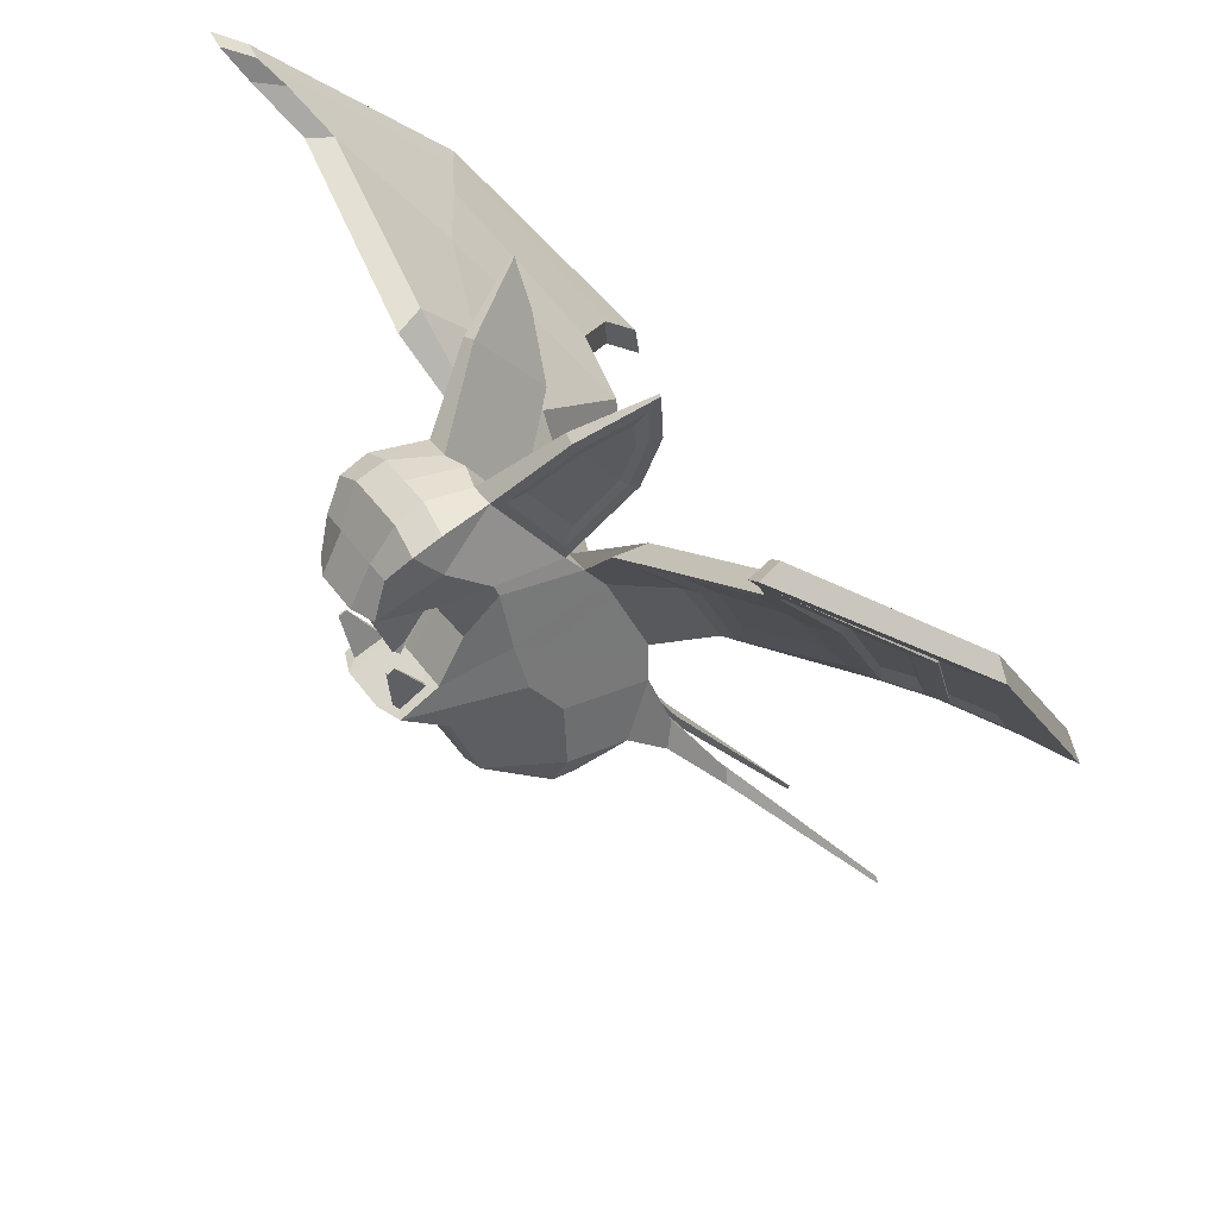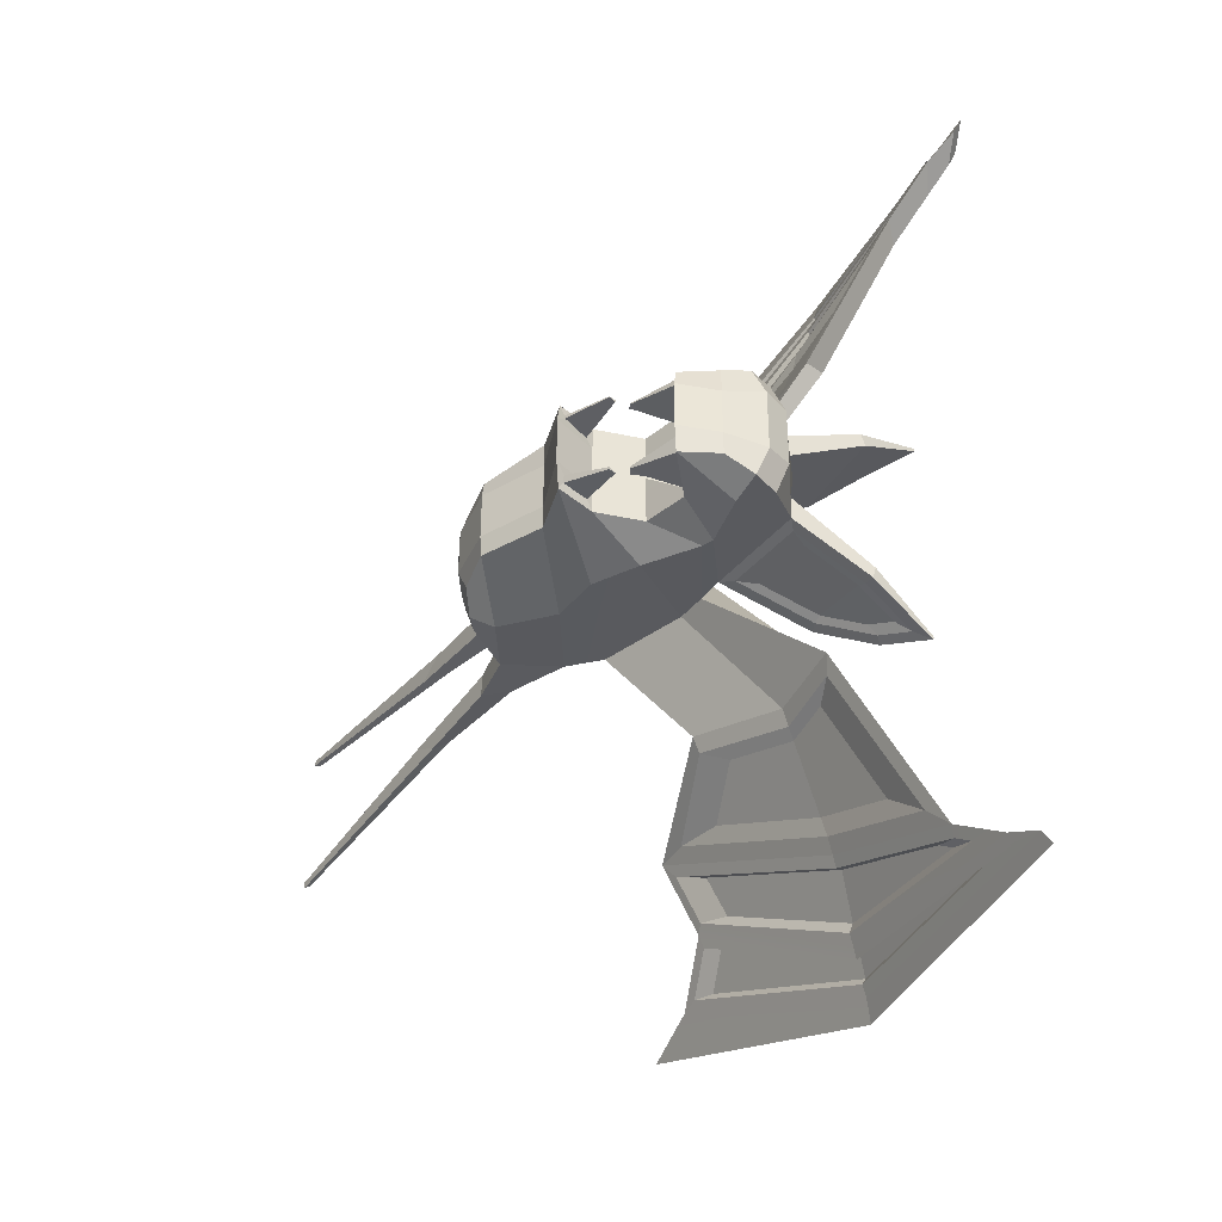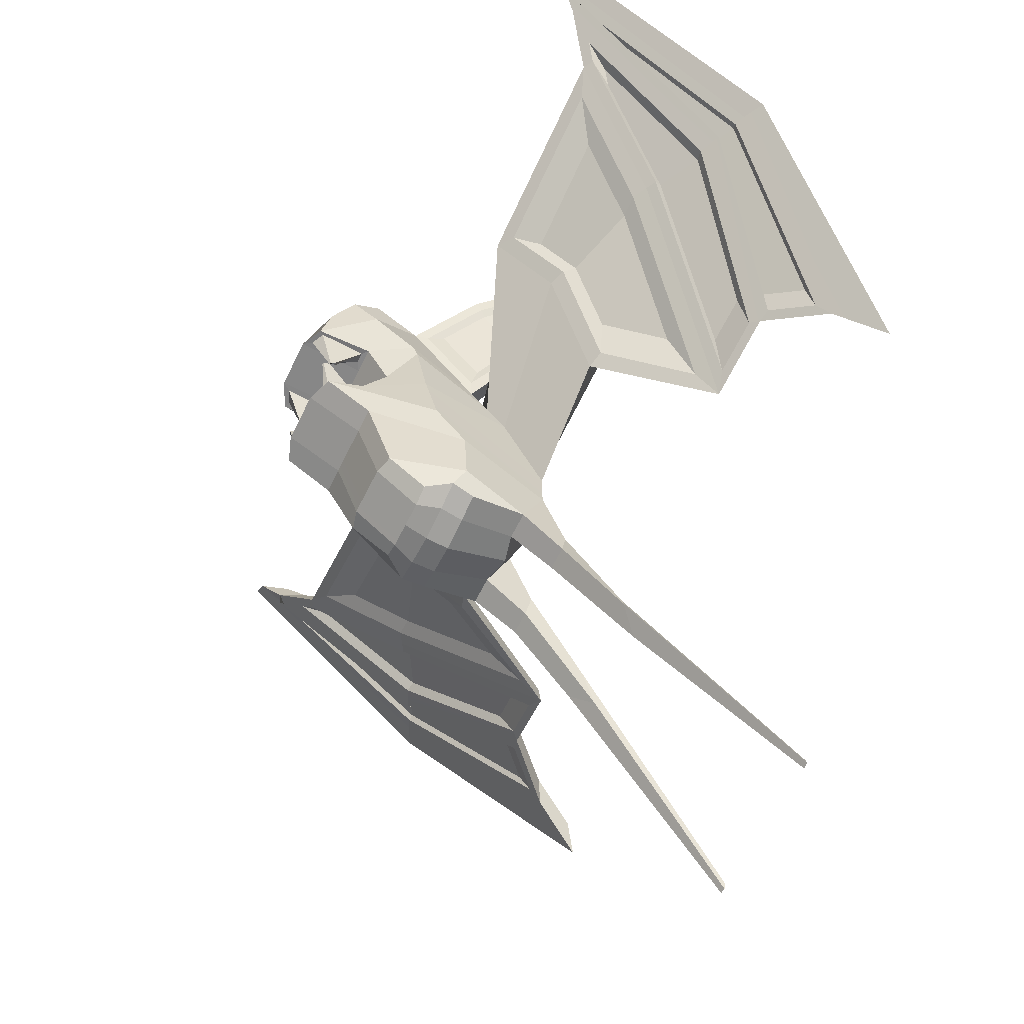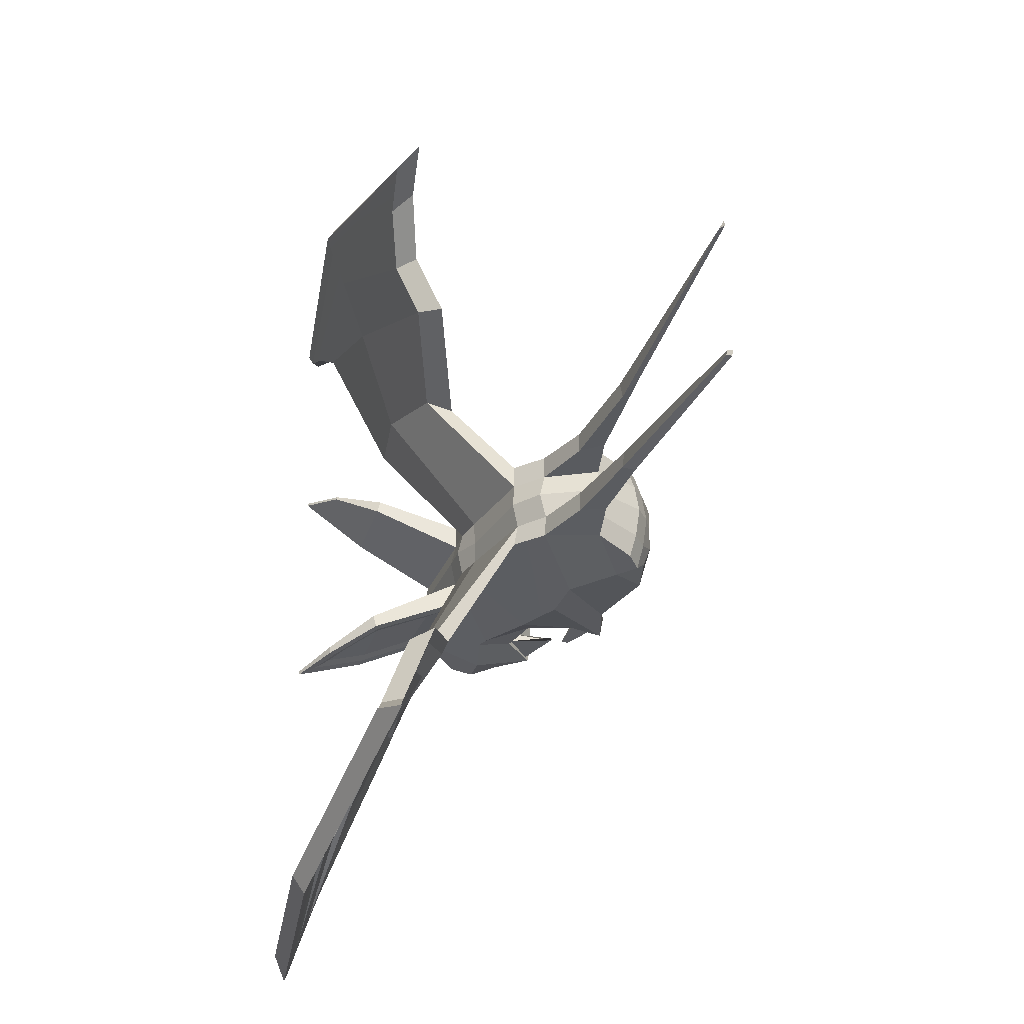
<metadata>
{"format":"obj","ext":"obj","renderer":"f3d","projection":"perspective","resolution":1024,"background":"white","views":[{"elev":39.3,"azim":149.2,"up":"+Y"},{"elev":-40.2,"azim":104.7,"up":"+Z"},{"elev":-60.7,"azim":154.3,"up":"+Y"},{"elev":-31.4,"azim":-59.5,"up":"+Z"}]}
</metadata>
<code>
o Plane.016
v 0.04441 6.46 -0.7553
v 0.5952 6.152 -0.7539
v -1.086 6.143 -1.016
v -0.881 6.88 -1.015
v -0.09168 5.742 -0.7555
v -1.574 5.563 -1.017
v -0.533 4.749 -0.6589
v -1.618 4.632 -1.017
v -1.113 4.359 -0.6451
v -1.459 4.313 -0.9036
v -0.7468 8.987 -0.7572
v 0.002964 8.933 -0.962
v 0.4004 8.752 -0.946
v 0.03419 8.4 -1.013
v -1.802 4.144 -0.4826
v -1.806 4.266 -0.8533
v -1.456 4.19 -0.5074
v 0.6916 8.398 -0.3743
v 0.6924 8.397 -0.7546
v 0.3915 8.945 -0.5059
v -0.6295 7.944 -1.014
v 0.8336 7.798 -0.71
v 0.02397 7.712 -0.7563
v -0.702 7.777 -1.014
v -2.355 7.096 -0.7569
v -2.045 7.453 -0.7615
v -2.99 5.834 -0.7625
v -2.995 5.238 -0.7625
v -2.635 4.398 -0.83
v 0.9879 7.821 -0.3745
v -0.324 7.108 -0.3762
v -0.3232 7.108 -0.7563
v 0.02332 7.712 -0.3766
v -0.006059 9.126 -0.4788
v -0.7475 8.987 -0.3774
v -2.636 4.398 -0.4153
v -3.282 3.924 -0.4409
v -3.281 3.924 -0.7995
v -0.4574 4.752 -0.3759
v -0.09269 5.742 -0.3751
v -1.31 9.245 -2.667
v -1.701 9.399 -2.817
v -2.043 7.451 -0.38
v -1.109 4.237 -0.3777
v 0.5298 6.197 -0.6128
v 0.686 6.866 -0.6622
v 0.6978 6.872 -0.6371
v 0.5754 6.22 -0.5155
v 0.1044 7.713 -0.517
v 0.4863 7.1 -0.6412
v 0.5644 7.116 -0.5682
v 0.862 7.808 -0.4666
v -2.929 5.802 -0.3861
v -2.982 5.223 -0.4034
v 0.7288 6.157 -0.3732
v -3.074 7.059 -2.307
v -2.21 8.473 -2.753
v -1.769 7.757 -0.7598
v -2.136 7.484 0.00023
v -2.267 7.047 -0.3724
v -2.289 7.041 -0.01967
v -0.09166 5.743 0.002833
v 0.7298 6.158 0.003742
v 0.3914 8.945 0.002955
v -0.006105 9.127 0.002501
v -3.026 5.837 -0.001872
v -3.089 5.272 -0.0007
v -1.108 4.237 0.001537
v -0.4562 4.753 0.002405
v -2.733 4.394 -0.000329
v -1.798 4.066 0.000677
v 0.02364 7.713 0.002071
v 0.9883 7.822 0.003176
v 0.04362 6.46 -0.3752
v 0.04444 6.461 0.002728
v -1.451 4.112 0.001099
v -0.8409 9.021 0.001594
v -1.77 7.758 -0.3793
v -1.864 7.791 0.000572
v -0.3234 7.109 0.002171
v 0.692 8.398 0.003159
v -1.595 9.942 -1.124
v -2.574 8.928 -1.071
v -1.559 9.902 -1.316
v -2.5 10.52 -1.767
v -2.509 10.53 -1.72
v -2.538 8.887 -1.263
v -2.395 10.26 -1.654
v -2.294 10.04 -1.517
v -2.361 9.672 -1.441
v -2.483 9.78 -1.555
v -2.639 9.777 -1.601
v -2.655 9.771 -1.496
v -2.289 9.038 -1.198
v -2.389 8.949 -1.237
v -0.9427 8.97 -0.8116
v -1.728 8 -0.8239
v -1.665 9.782 -1.311
v -1.803 8.324 -0.8868
v -1.737 9.673 -1.255
v -1.193 9.06 -0.8772
v -3.371 4.353 -0.4116
v -4.253 3.065 -0.5361
v -4.48 2.575 -0.626
v -3.371 4.353 -0.7408
v -4.247 3.111 -0.802
v -6.679 0.1432 -1.199
v -6.681 0.1284 -1.114
v -4.198 2.908 -0.8853
v -6.672 0.0537 -1.23
v -6.674 0.03761 -1.137
v -1.466 10.61 -5.526
v -1.828 10.61 -5.35
v -2.805 8.869 -4.481
v -2.809 8.793 -4.163
v -3.969 7.161 -3.197
v -4.462 6.545 -3.101
v -3.287 7.447 -2.492
v -2.514 8.711 -2.894
v -1.423 11.23 -5.851
v -3.645 9.161 -5.541
v -3.123 9.063 -4.608
v -4.845 6.659 -3.199
v -4.842 6.183 -3.106
v -1.475 9.205 -2.917
v -1.888 9.033 -3.068
v -1.968 9.792 -4.643
v -1.604 10.29 -5.165
v -3.908 9.239 -6.073
v -5.661 6.73 -4.877
v -4.953 7.082 -4.237
v -1.006 11.3 -6.091
v -0.676 11.72 -6.36
v -1.13 11.61 -6.09
v -4.962 6.656 -4.274
v -5.745 6.253 -4.993
v -6.487 5.66 -5.288
v -3.97 9.088 -6.648
v -3.799 9.076 -6.344
v -1.112 11.73 -6.283
v -4.066 9.257 -6.341
v -6.326 6.207 -5.142
v -0.6543 11.84 -6.578
v -2.31 8.526 -2.991
v -3.142 7.133 -2.556
v -2.934 8.901 -4.692
v -3.052 7.572 -2.821
v -2.465 8.555 -3.12
v -1.554 10.62 -5.677
v -3.023 8.923 -4.843
v -4.762 6.396 -3.392
v -1.403 10.84 -5.862
v -3.433 8.975 -5.585
v -3.51 8.997 -5.746
v -4.844 6.71 -4.157
v -4.56 6.87 -3.618
v -3.124 8.977 -4.809
v -1.781 10.57 -5.655
v -3.464 9.02 -5.425
v -1.907 10.38 -5.501
v -4.632 7.136 -4.247
v -1.076 11.32 -6.249
v -3.584 9.019 -5.902
v -5.003 6.715 -4.462
v -3.733 9.045 -6.184
v -1.142 11.24 -6.195
v -5.526 6.448 -4.941
v -5.356 6.748 -4.986
v -4.883 6.988 -4.556
v -3.609 9.067 -5.847
v -1.35 11.14 -6.161
v -3.743 9.091 -6.102
v -1.408 11.06 -6.113
v 0.1517 6.42 -0.6151
v 0.1409 6.399 -0.5152
v 0.5882 6.924 -0.6628
v 0.5854 6.918 -0.637
v 0.09737 7.719 -0.6649
v 0.7716 7.807 -0.6637
v 0.4812 7.106 -0.5899
v 0.5546 7.116 -0.5897
v 0.04614 6.462 0.7613
v -0.8801 6.882 1.019
v -1.085 6.145 1.019
v 0.597 6.154 0.7613
v -1.573 5.565 1.019
v -0.08962 5.744 0.7613
v -1.616 4.634 1.019
v -0.5304 4.75 0.6636
v -1.457 4.314 0.9058
v -1.111 4.36 0.6482
v -0.7465 8.988 0.7613
v 0.03429 8.402 1.019
v 0.4005 8.753 0.9526
v 0.002905 8.935 0.9676
v -1.799 4.145 0.4839
v -1.453 4.192 0.5095
v -1.804 4.267 0.8546
v 0.6931 8.399 0.3808
v 0.3925 8.946 0.5121
v 0.6931 8.399 0.7613
v -0.6297 7.946 1.019
v 0.02467 7.713 0.7613
v 0.815 7.816 0.7613
v -0.7021 7.779 1.019
v -2.042 7.451 0.7613
v -2.356 7.097 0.7607
v -2.989 5.834 0.7613
v -2.994 5.238 0.7613
v -2.633 4.398 0.8295
v 0.9894 7.823 0.3808
v -0.3219 7.11 0.3808
v 0.02467 7.713 0.3808
v -0.3219 7.11 0.7613
v -0.005081 9.128 0.4839
v -0.7465 8.988 0.3808
v -2.633 4.398 0.4149
v -3.28 3.924 0.798
v -3.28 3.924 0.4394
v -0.454 4.754 0.3808
v -0.08962 5.744 0.3808
v -2.042 7.451 0.3808
v -1.726 9.403 2.82
v -1.323 9.244 2.673
v -1.106 4.238 0.3808
v 0.5319 6.199 0.6198
v 0.5778 6.222 0.5226
v 0.6996 6.874 0.6442
v 0.6877 6.868 0.6693
v 0.09782 7.724 0.4725
v 0.8632 7.809 0.4725
v 0.5655 7.117 0.5732
v 0.4822 7.108 0.5732
v -2.989 5.834 0.3808
v -2.994 5.238 0.3808
v 0.7316 6.159 0.3808
v -2.238 8.48 2.75
v -3.087 7.06 2.3
v -1.769 7.758 0.7613
v -2.288 7.06 0.3741
v 0.04614 6.462 0.3808
v -1.769 7.758 0.3808
v -2.575 8.928 1.069
v -1.596 9.944 1.126
v -1.561 9.903 1.318
v -2.512 10.53 1.719
v -2.503 10.52 1.766
v -2.54 8.888 1.261
v -2.398 10.26 1.653
v -2.486 9.781 1.553
v -2.363 9.673 1.44
v -2.296 10.04 1.516
v -2.65 9.788 1.552
v -2.642 9.778 1.599
v -2.391 8.95 1.235
v -2.291 9.039 1.198
v -0.9505 8.979 0.8189
v -1.751 8.012 0.8291
v -1.666 9.783 1.312
v -1.803 8.324 0.8879
v -1.193 9.062 0.8801
v -1.739 9.674 1.256
v -3.369 4.353 0.4099
v -4.498 2.593 0.6446
v -4.251 3.065 0.5331
v -3.369 4.353 0.739
v -4.245 3.111 0.799
v -6.679 0.1277 1.107
v -6.648 0.1171 1.17
v -4.196 2.908 0.8824
v -6.672 0.03695 1.131
v -6.67 0.05305 1.223
v -1.868 10.59 5.366
v -1.51 10.6 5.54
v -2.848 8.872 4.471
v -4.477 6.54 3.081
v -3.989 7.158 3.18
v -2.849 8.797 4.153
v -3.302 7.446 2.482
v -2.538 8.713 2.89
v -3.136 9.019 4.618
v -3.675 9.124 5.539
v -1.47 11.22 5.871
v -4.861 6.651 3.176
v -4.855 6.176 3.082
v -1.502 9.211 2.921
v -1.647 10.28 5.174
v -2.01 9.79 4.644
v -1.917 9.039 3.069
v -4.97 7.062 4.214
v -5.681 6.705 4.848
v -3.949 9.208 6.063
v -1.057 11.28 6.111
v -1.179 11.59 6.115
v -0.7681 11.76 6.353
v -4.981 6.64 4.248
v -5.764 6.229 4.962
v -3.847 9.054 6.33
v -4.015 9.057 6.635
v -6.504 5.632 5.252
v -4.109 9.226 6.33
v -1.163 11.71 6.309
v -6.345 6.179 5.109
v -0.7478 11.89 6.572
v -2.337 8.53 2.988
v -3.158 7.133 2.547
v -2.979 8.904 4.68
v -3.074 7.573 2.812
v -2.492 8.559 3.115
v -1.6 10.6 5.689
v -3.068 8.922 4.832
v -4.777 6.388 3.368
v -1.451 10.83 5.877
v -3.485 8.972 5.569
v -3.564 8.994 5.729
v -4.864 6.697 4.131
v -3.168 8.975 4.797
v -4.579 6.862 3.595
v -3.515 9.017 5.409
v -1.829 10.56 5.665
v -1.954 10.37 5.508
v -4.656 7.125 4.224
v -1.126 11.3 6.27
v -3.64 9.015 5.885
v -5.023 6.698 4.435
v -3.787 9.034 6.168
v -1.191 11.22 6.215
v -5.546 6.425 4.911
v -4.907 6.972 4.53
v -5.379 6.727 4.957
v -1.399 11.12 6.178
v -3.664 9.063 5.83
v -1.458 11.05 6.129
v -3.8 9.085 6.084
v 0.1537 6.422 0.6211
v 0.1432 6.401 0.5211
v 0.5871 6.92 0.6438
v 0.5899 6.926 0.6696
v 0.09822 7.721 0.6695
v 0.7725 7.809 0.6695
v 0.5556 7.117 0.5946
v 0.5015 7.092 0.5442
f 1 2 3 4
f 2 5 6 3
f 5 7 8 6
f 7 9 10 8
f 11 12 13 14
f 15 16 10 17
f 18 19 13 20
f 21 14 22 23
f 24 4 25 26
f 4 3 27 25
f 3 6 28 27
f 6 8 29 28
f 8 10 16 29
f 14 13 19 22
f 30 22 19 18
f 31 32 23 33
f 34 12 11 35
f 36 37 38 29
f 39 7 5 40
f 26 41 42 43
f 17 10 9 44
f 45 46 47 48
f 49 50 51 52
f 36 29 16 15
f 44 9 7 39
f 53 27 28 54
f 20 13 12 34
f 40 5 2 55
f 27 56 57 25
f 32 1 4 24
f 58 11 14 21
f 59 43 60 61
f 62 40 55 63
f 64 20 34 65
f 66 53 54 67
f 68 44 39 69
f 70 36 15 71
f 72 33 30 73
f 63 55 74 75
f 76 17 44 68
f 61 60 53 66
f 69 39 40 62
f 77 35 78 79
f 67 54 36 70
f 65 34 35 77
f 80 31 33 72
f 73 30 18 81
f 81 18 20 64
f 71 15 17 76
f 35 82 83 78
f 84 85 86 82
f 11 84 82 35
f 78 83 87 58
f 88 89 90 91
f 86 85 92 93
f 83 93 92 87
f 91 90 94 95
f 82 86 93 83
f 96 11 58 97
f 98 84 11 96
f 97 58 87 95
f 91 92 85 88
f 88 85 84 98
f 95 87 92 91
f 99 94 100 101
f 94 90 89 100
f 96 101 100 98
f 98 100 89 88
f 95 94 99 97
f 97 99 101 96
f 102 103 104 37
f 54 102 37 36
f 29 38 105 28
f 28 105 102 54
f 106 107 108 103
f 37 104 109 38
f 105 106 103 102
f 38 109 106 105
f 108 107 110 111
f 109 110 107 106
f 103 108 111 104
f 104 111 110 109
f 75 74 31 80
f 79 78 43 59
f 23 32 24 21
f 78 58 26 43
f 74 1 32 31
f 21 24 26 58
f 41 112 113 42
f 114 115 116 117
f 53 118 56 27
f 25 57 41 26
f 60 119 118 53
f 43 42 119 60
f 113 120 121 122
f 119 122 123 118
f 118 123 124 56
f 125 126 127 128
f 42 113 122 119
f 121 129 130 131
f 132 133 134 120
f 112 132 120 113
f 122 121 131 123
f 123 131 135 124
f 136 137 138 139
f 134 140 141 129
f 131 130 136 135
f 120 134 129 121
f 141 138 137 142
f 140 143 138 141
f 133 143 140 134
f 129 141 142 130
f 130 142 137 136
f 139 138 143 133
f 125 41 57 144
f 144 57 56 145
f 114 146 112 128
f 117 124 146 114
f 145 56 124 117
f 128 112 41 125
f 147 116 115 148
f 148 115 127 126
f 145 147 148 144
f 117 116 147 145
f 128 127 115 114
f 144 148 126 125
f 149 112 146 150
f 150 146 124 151
f 152 132 112 149
f 153 154 132 152
f 155 135 154 153
f 151 124 135 155
f 151 156 157 150
f 152 158 159 153
f 157 159 158 160
f 156 161 159 157
f 153 159 161 155
f 149 160 158 152
f 150 157 160 149
f 155 161 156 151
f 162 132 154 163
f 163 154 135 164
f 165 139 133 166
f 167 136 139 165
f 166 133 132 162
f 164 135 136 167
f 167 168 169 164
f 163 170 171 162
f 170 172 173 171
f 169 168 172 170
f 165 172 168 167
f 164 169 170 163
f 162 171 173 166
f 166 173 172 165
f 45 2 1 174
f 174 1 74 175
f 48 55 2 45
f 175 74 55 48
f 47 46 176 177
f 174 176 46 45
f 48 47 177 175
f 175 177 176 174
f 178 23 22 179
f 49 33 23 178
f 179 22 30 52
f 52 30 33 49
f 50 180 181 51
f 178 180 50 49
f 52 51 181 179
f 179 181 180 178
f 182 183 184 185
f 185 184 186 187
f 187 186 188 189
f 189 188 190 191
f 192 193 194 195
f 196 197 190 198
f 199 200 194 201
f 202 203 204 193
f 205 206 207 183
f 183 207 208 184
f 184 208 209 186
f 186 209 210 188
f 188 210 198 190
f 193 204 201 194
f 211 199 201 204
f 212 213 203 214
f 215 216 192 195
f 217 210 218 219
f 220 221 187 189
f 206 222 223 224
f 197 225 191 190
f 226 227 228 229
f 230 231 232 233
f 217 196 198 210
f 225 220 189 191
f 234 235 209 208
f 200 215 195 194
f 221 236 185 187
f 208 207 237 238
f 214 205 183 182
f 239 202 193 192
f 59 61 240 222
f 62 63 236 221
f 64 65 215 200
f 66 67 235 234
f 68 69 220 225
f 70 71 196 217
f 72 73 211 213
f 63 75 241 236
f 76 68 225 197
f 61 66 234 240
f 69 62 221 220
f 77 79 242 216
f 67 70 217 235
f 65 77 216 215
f 80 72 213 212
f 73 81 199 211
f 81 64 200 199
f 71 76 197 196
f 216 242 243 244
f 245 244 246 247
f 192 216 244 245
f 242 239 248 243
f 249 250 251 252
f 246 253 254 247
f 243 248 254 253
f 250 255 256 251
f 244 243 253 246
f 257 258 239 192
f 259 257 192 245
f 258 255 248 239
f 250 249 247 254
f 249 259 245 247
f 255 250 254 248
f 260 261 262 256
f 256 262 252 251
f 257 259 262 261
f 259 249 252 262
f 255 258 260 256
f 258 257 261 260
f 263 219 264 265
f 235 217 219 263
f 210 209 266 218
f 209 235 263 266
f 267 265 268 269
f 219 218 270 264
f 266 263 265 267
f 218 266 267 270
f 268 271 272 269
f 270 267 269 272
f 265 264 271 268
f 264 270 272 271
f 75 80 212 241
f 79 59 222 242
f 203 202 205 214
f 242 222 206 239
f 241 212 214 182
f 202 239 206 205
f 224 223 273 274
f 275 276 277 278
f 234 208 238 279
f 207 206 224 237
f 240 234 279 280
f 222 240 280 223
f 273 281 282 283
f 280 279 284 281
f 279 238 285 284
f 286 287 288 289
f 223 280 281 273
f 282 290 291 292
f 293 283 294 295
f 274 273 283 293
f 281 284 290 282
f 284 285 296 290
f 297 298 299 300
f 294 292 301 302
f 290 296 297 291
f 283 282 292 294
f 301 303 300 299
f 302 301 299 304
f 295 294 302 304
f 292 291 303 301
f 291 297 300 303
f 298 295 304 299
f 286 305 237 224
f 305 306 238 237
f 275 287 274 307
f 276 275 307 285
f 306 276 285 238
f 287 286 224 274
f 308 309 278 277
f 309 289 288 278
f 306 305 309 308
f 276 306 308 277
f 287 275 278 288
f 305 286 289 309
f 310 311 307 274
f 311 312 285 307
f 313 310 274 293
f 314 313 293 315
f 316 314 315 296
f 312 316 296 285
f 312 311 317 318
f 313 314 319 320
f 317 321 320 319
f 318 317 319 322
f 314 316 322 319
f 310 313 320 321
f 311 310 321 317
f 316 312 318 322
f 323 324 315 293
f 324 325 296 315
f 326 327 295 298
f 328 326 298 297
f 327 323 293 295
f 325 328 297 296
f 328 325 329 330
f 324 323 331 332
f 332 331 333 334
f 329 332 334 330
f 326 328 330 334
f 325 324 332 329
f 323 327 333 331
f 327 326 334 333
f 226 335 182 185
f 335 336 241 182
f 227 226 185 236
f 336 227 236 241
f 228 337 338 229
f 335 226 229 338
f 227 336 337 228
f 336 335 338 337
f 339 340 204 203
f 230 339 203 213
f 340 231 211 204
f 231 230 213 211
f 233 232 341 342
f 339 230 233 342
f 231 340 341 232
f 340 339 342 341

</code>
